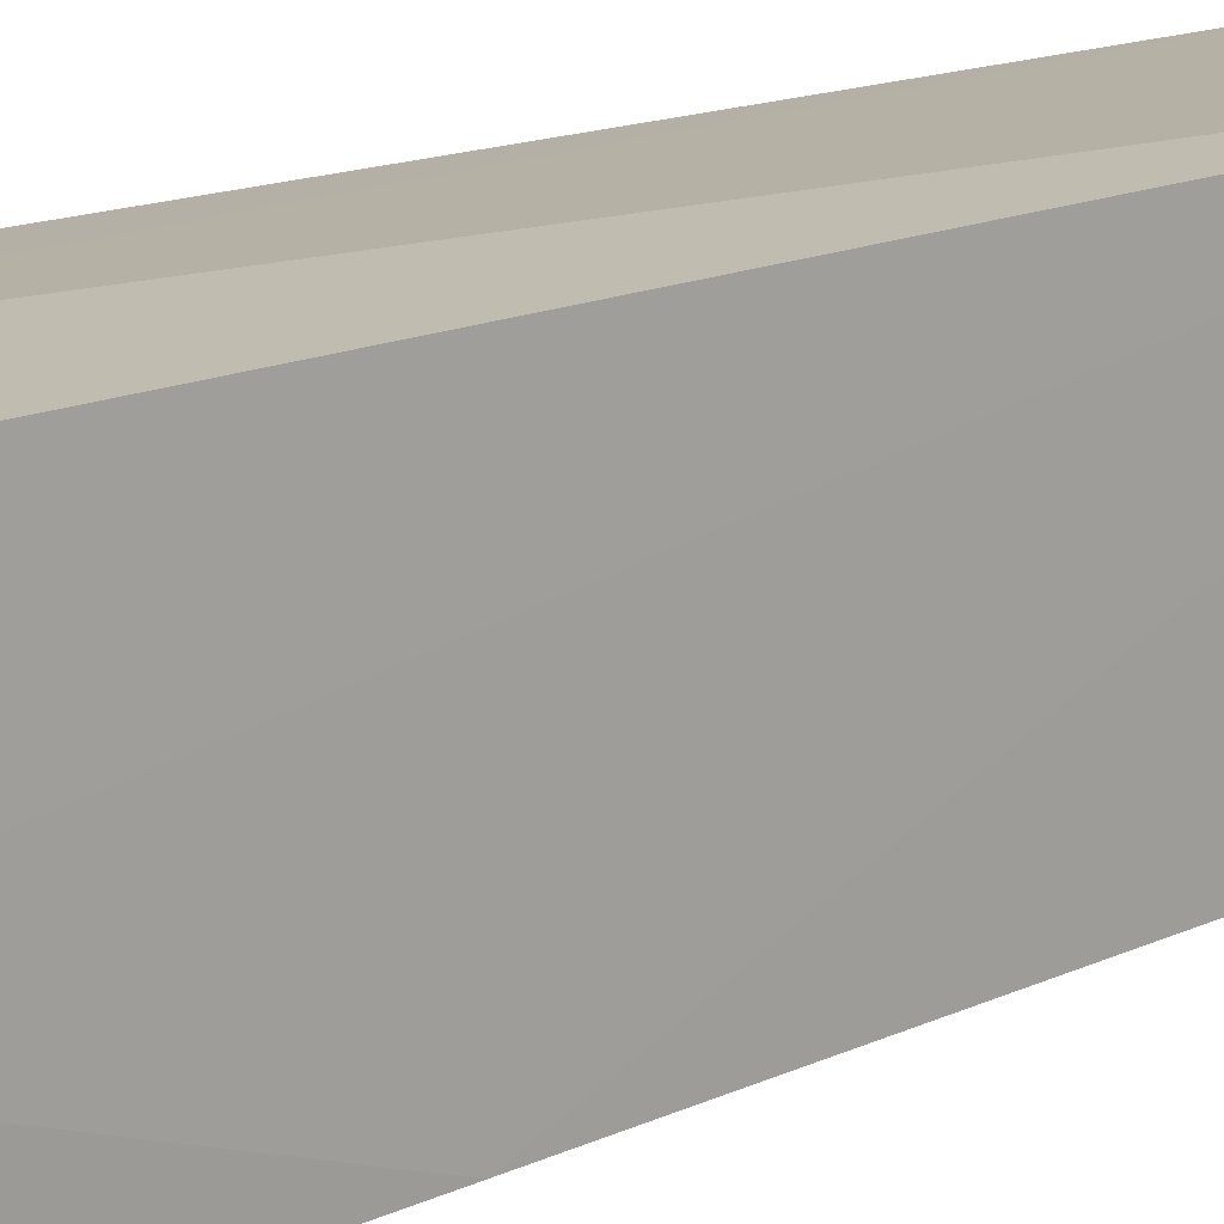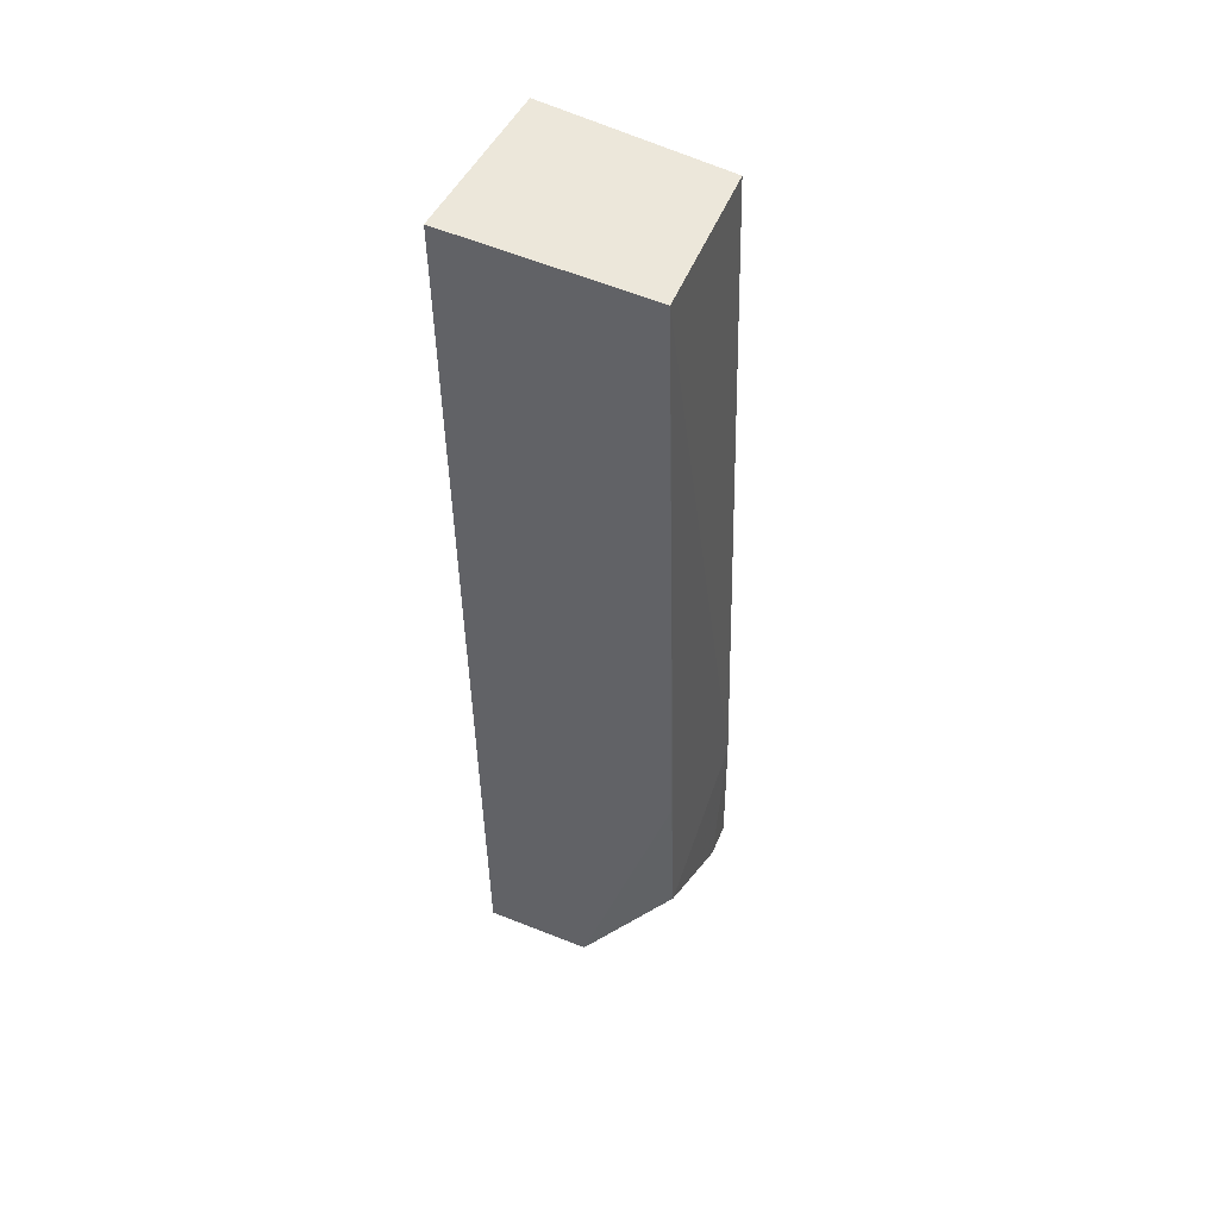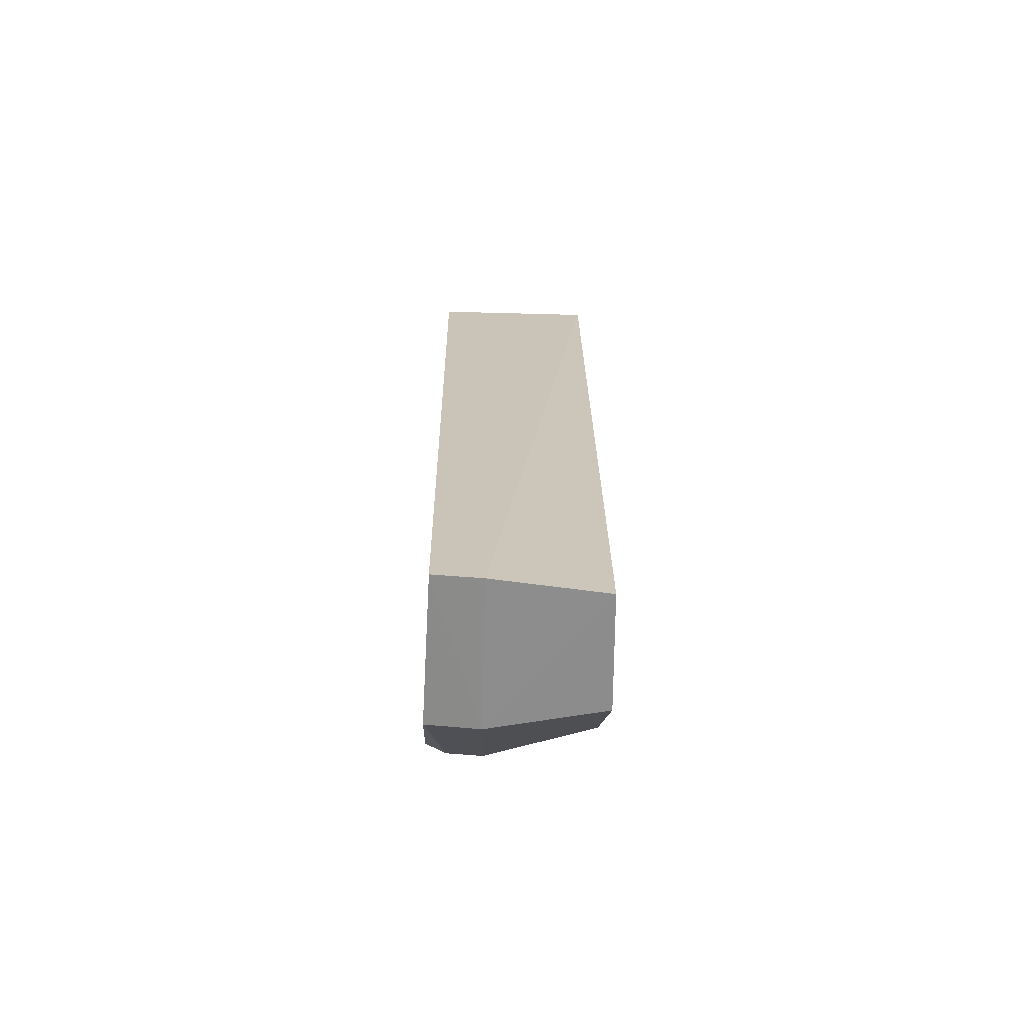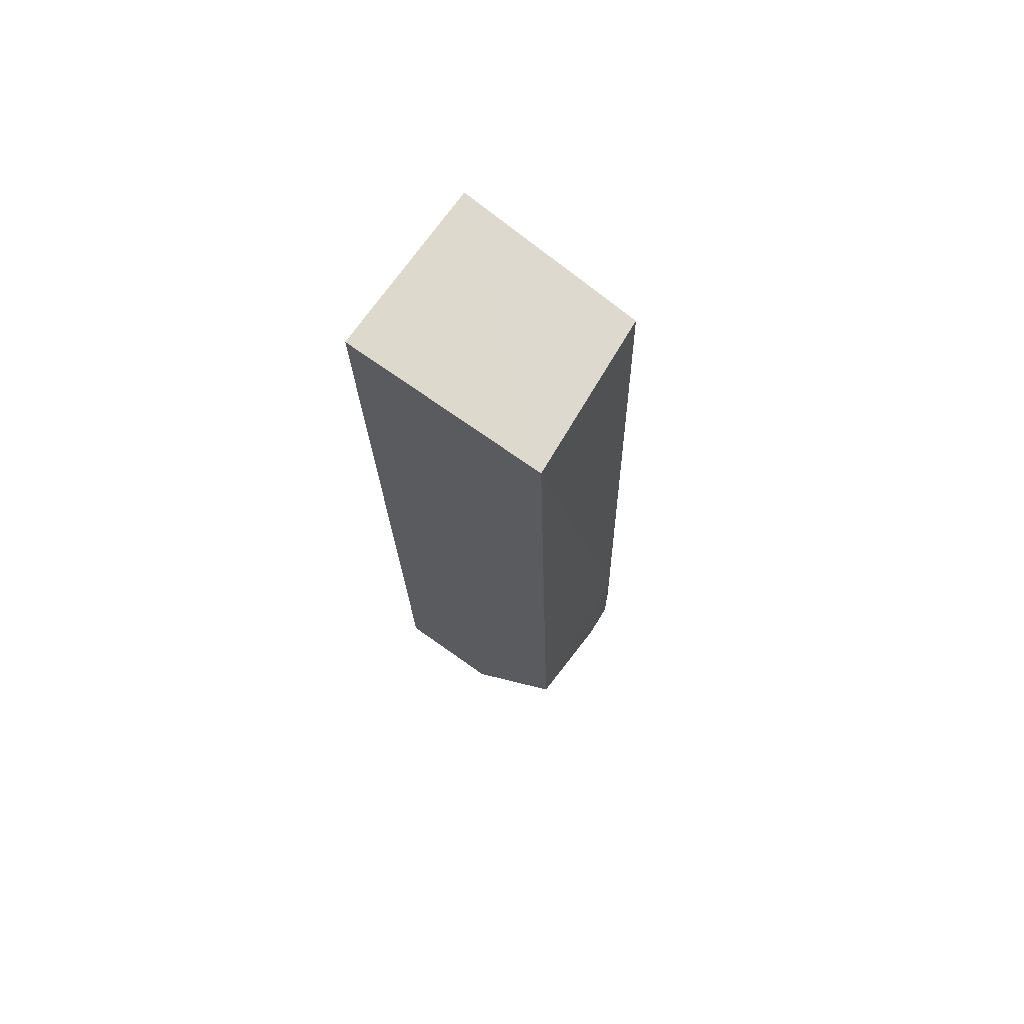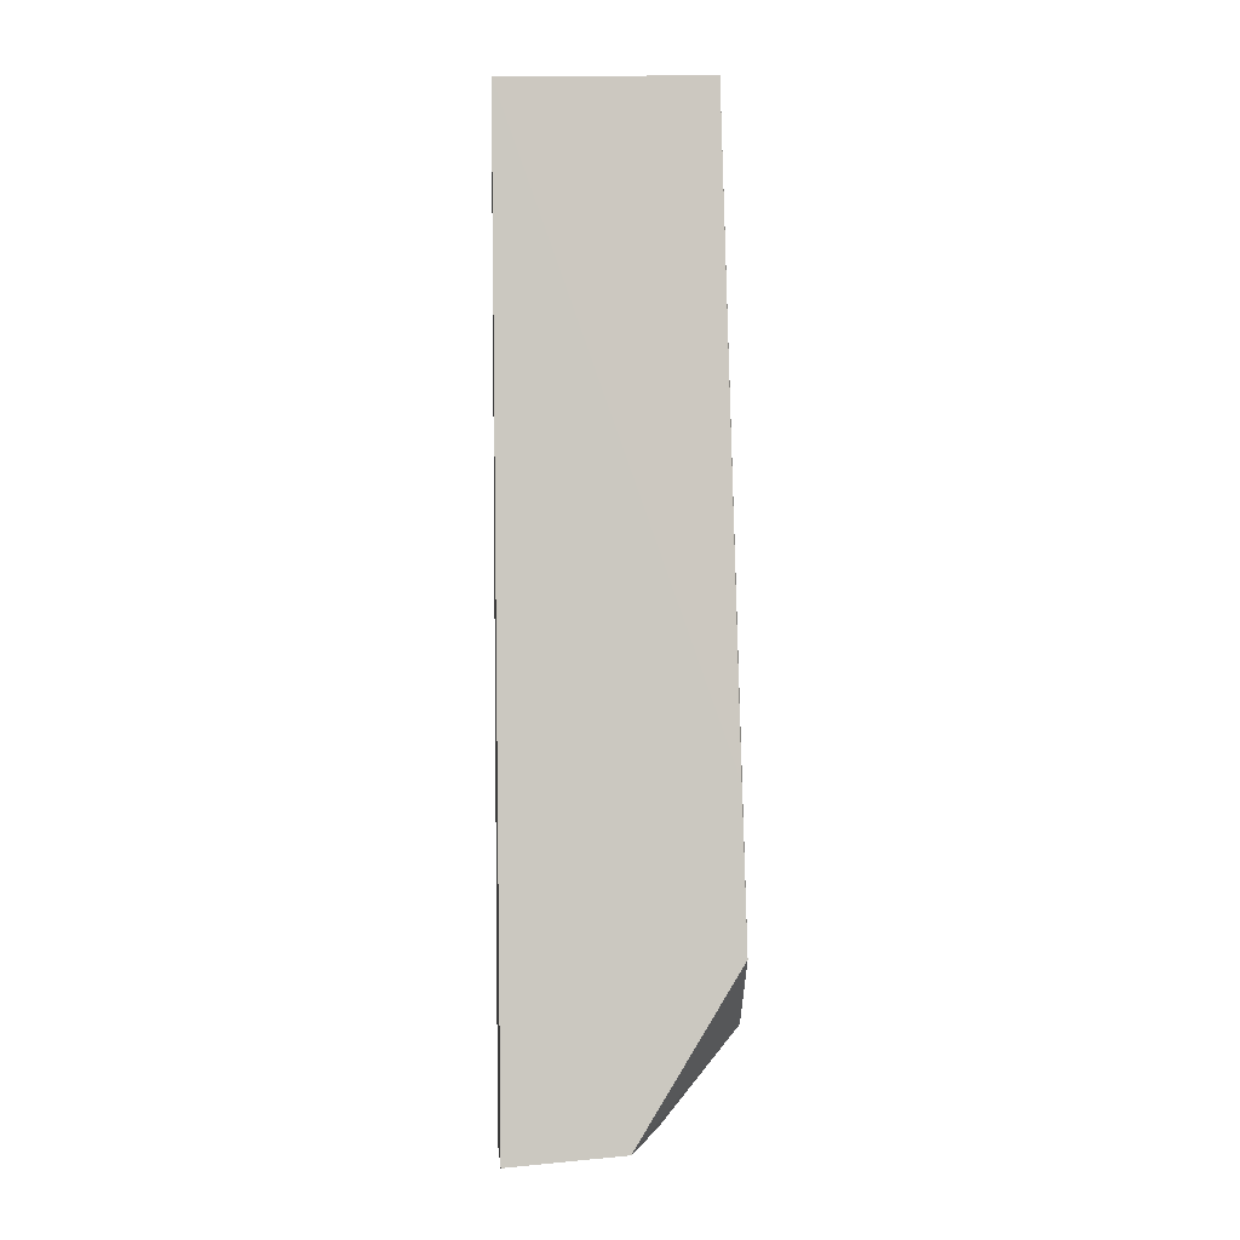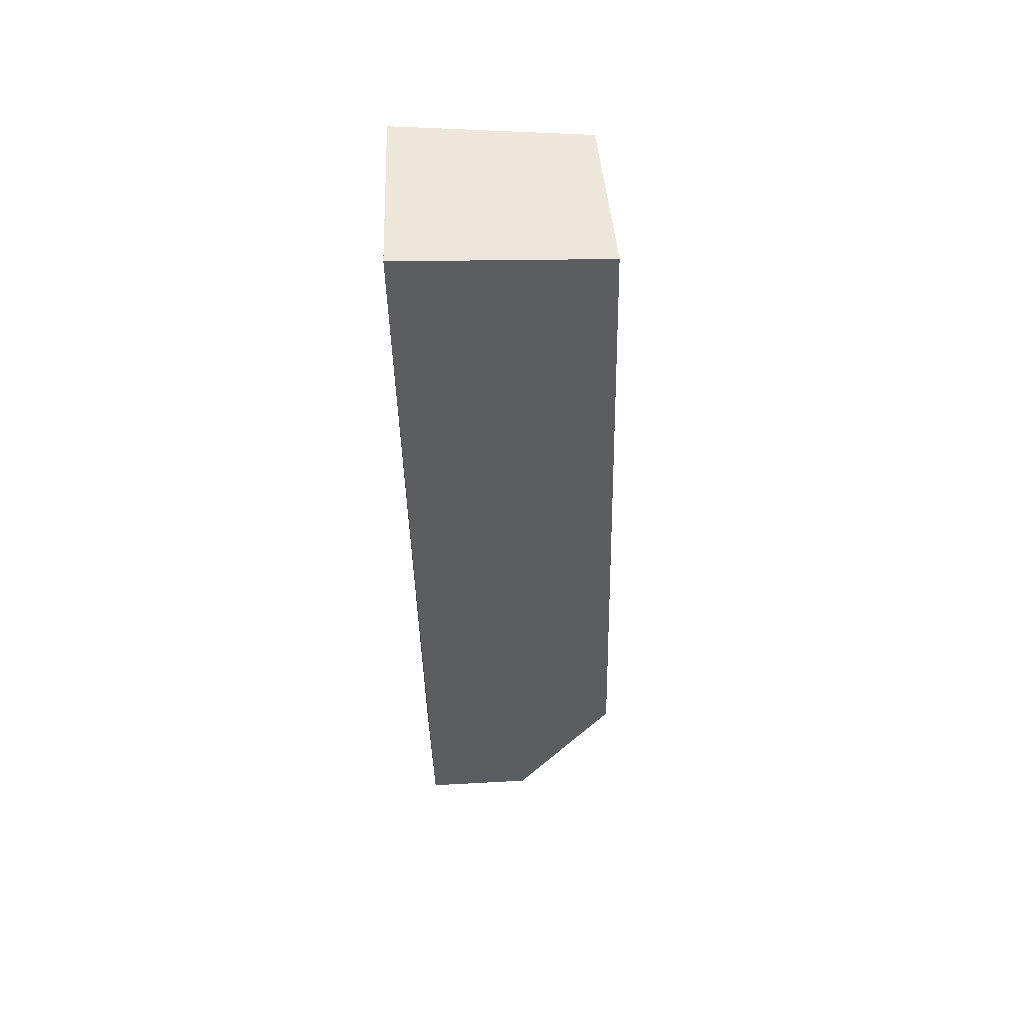
<metadata>
{"format":"obj","ext":"obj","renderer":"f3d","projection":"perspective","resolution":1024,"background":"white","views":[{"elev":11.8,"azim":-138.8,"up":"+Y"},{"elev":49.9,"azim":-64.2,"up":"+Z"},{"elev":-70.3,"azim":178.5,"up":"+Z"},{"elev":71.9,"azim":-54.9,"up":"+Z"},{"elev":-3.1,"azim":-88.8,"up":"+Z"},{"elev":53.4,"azim":-91.4,"up":"+Z"}]}
</metadata>
<code>
v 0.04364 -0.008426 0.04938
v 0.0429 -0.01803 0.04929
v 0.04307 -0.01583 0.002039
v 0.03497 -0.008985 0.0009405
v 0.03489 -0.008424 0.04939
v 0.03486 -0.0198 0.01003
v 0.04285 -0.008424 0.001258
v 0.04315 -0.01909 0.006537
v 0.03483 -0.01868 0.04935
v 0.03484 -0.01469 0.001551
v 0.04048 -0.01581 0.001674
v 0.04048 -0.008422 0.0009581
v 0.04204 -0.01949 0.01382
v 0.03478 -0.01955 0.01775
v 0.04218 -0.01952 0.006442
v 0.04044 -0.01964 0.006479
f 7 1 3
f 8 1 2
f 8 3 1
f 9 2 1
f 9 1 5
f 10 5 4
f 11 7 3
f 11 10 4
f 12 4 5
f 12 5 1
f 12 1 7
f 12 11 4
f 12 7 11
f 13 8 2
f 13 9 6
f 13 2 9
f 14 9 5
f 14 5 10
f 14 10 6
f 14 6 9
f 15 11 3
f 15 3 8
f 15 8 13
f 16 6 10
f 16 10 11
f 16 11 15
f 16 15 13
f 16 13 6

</code>
